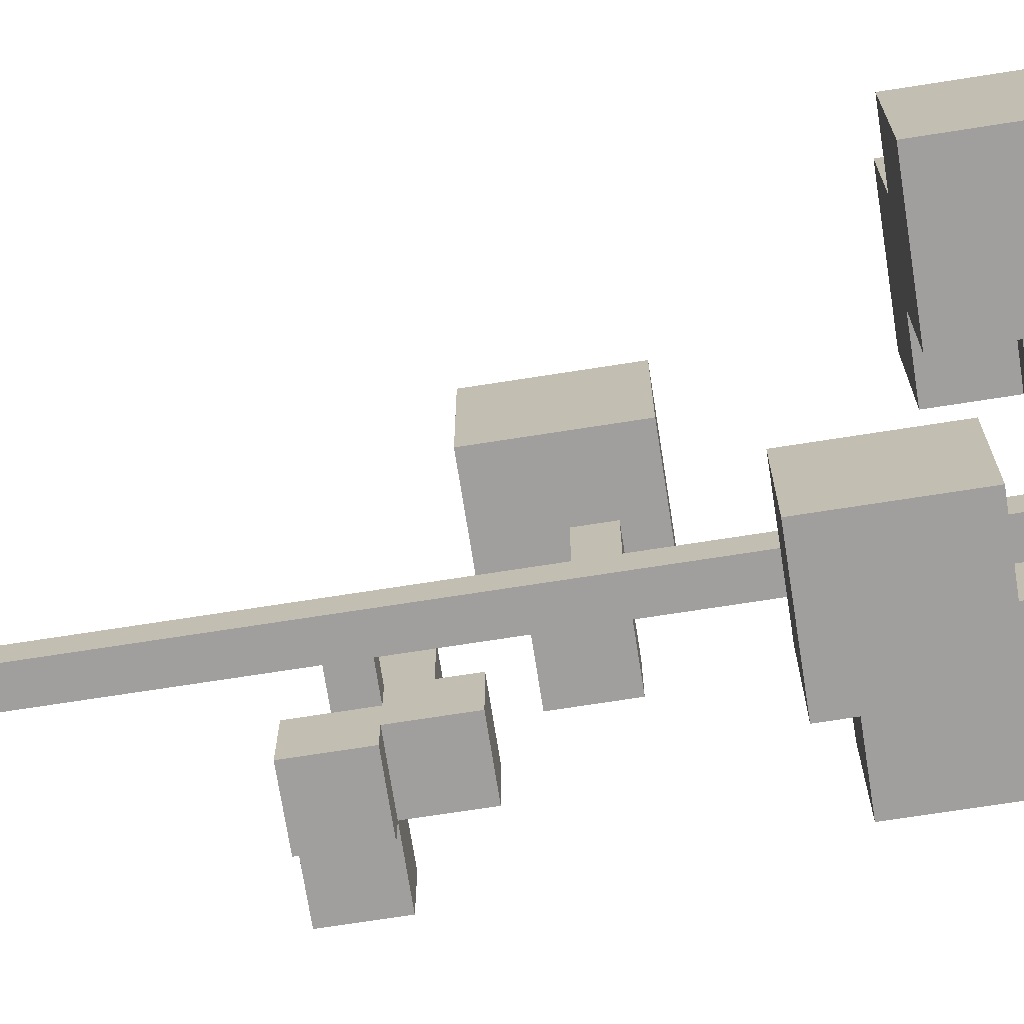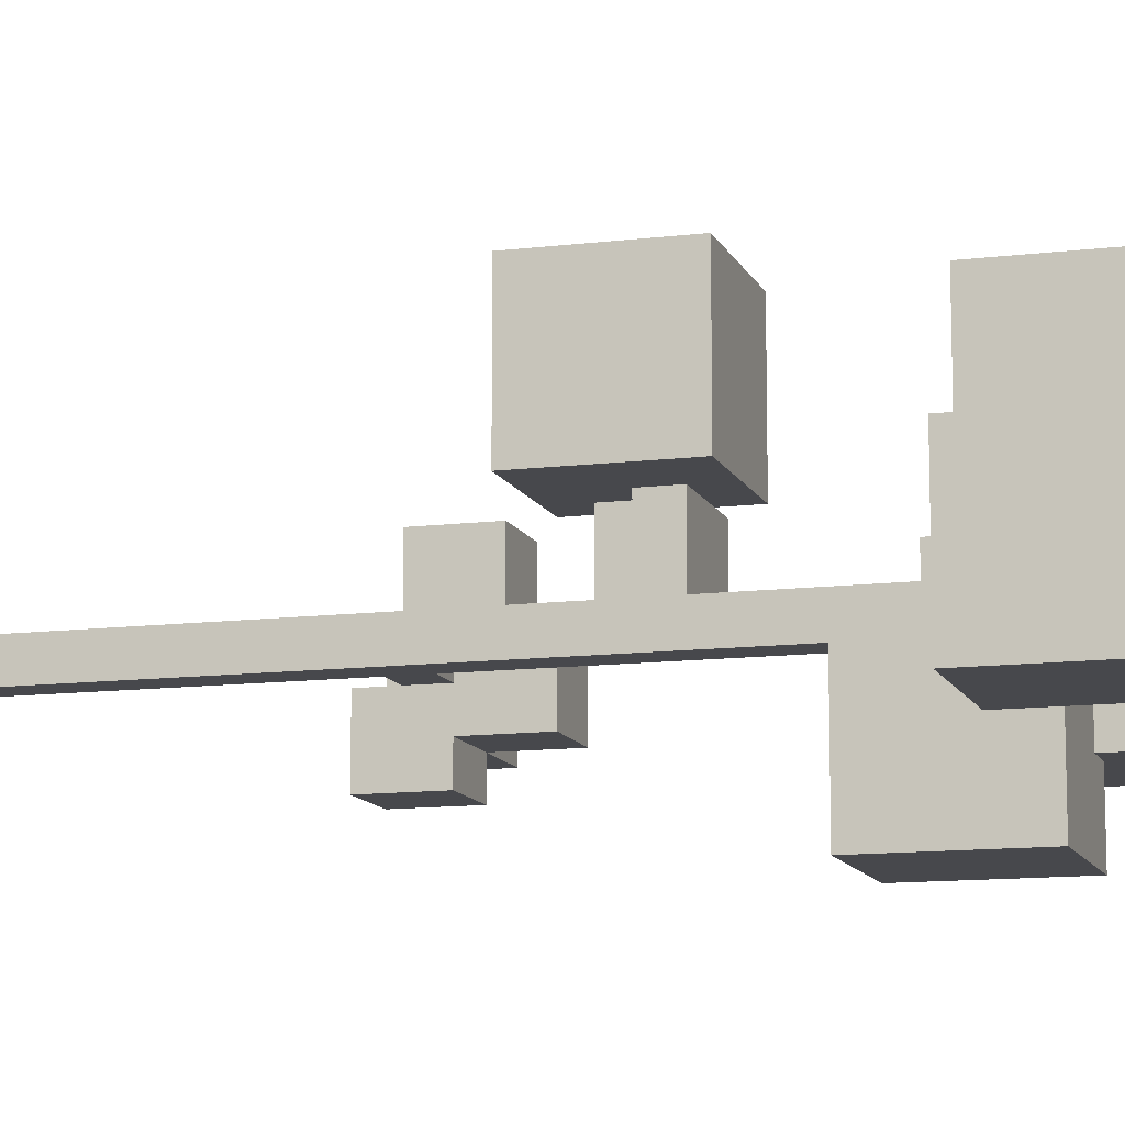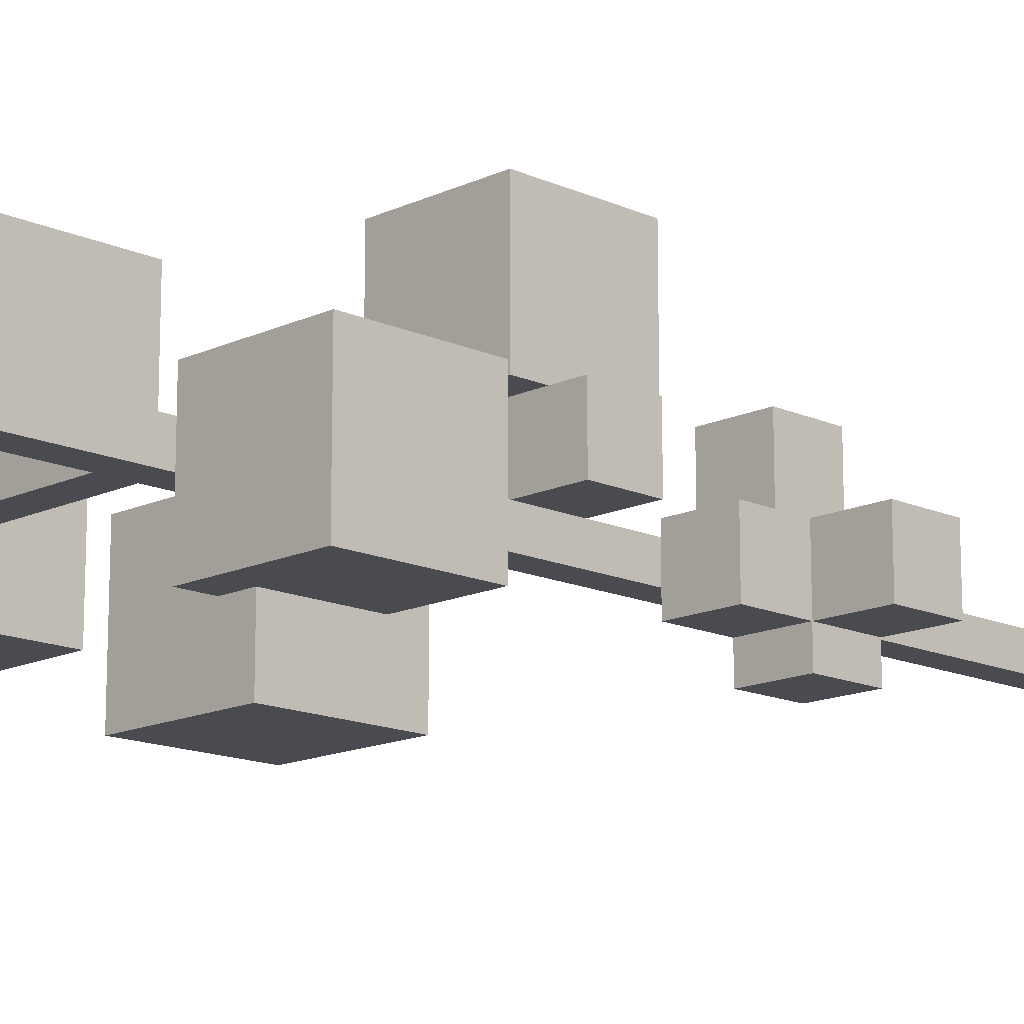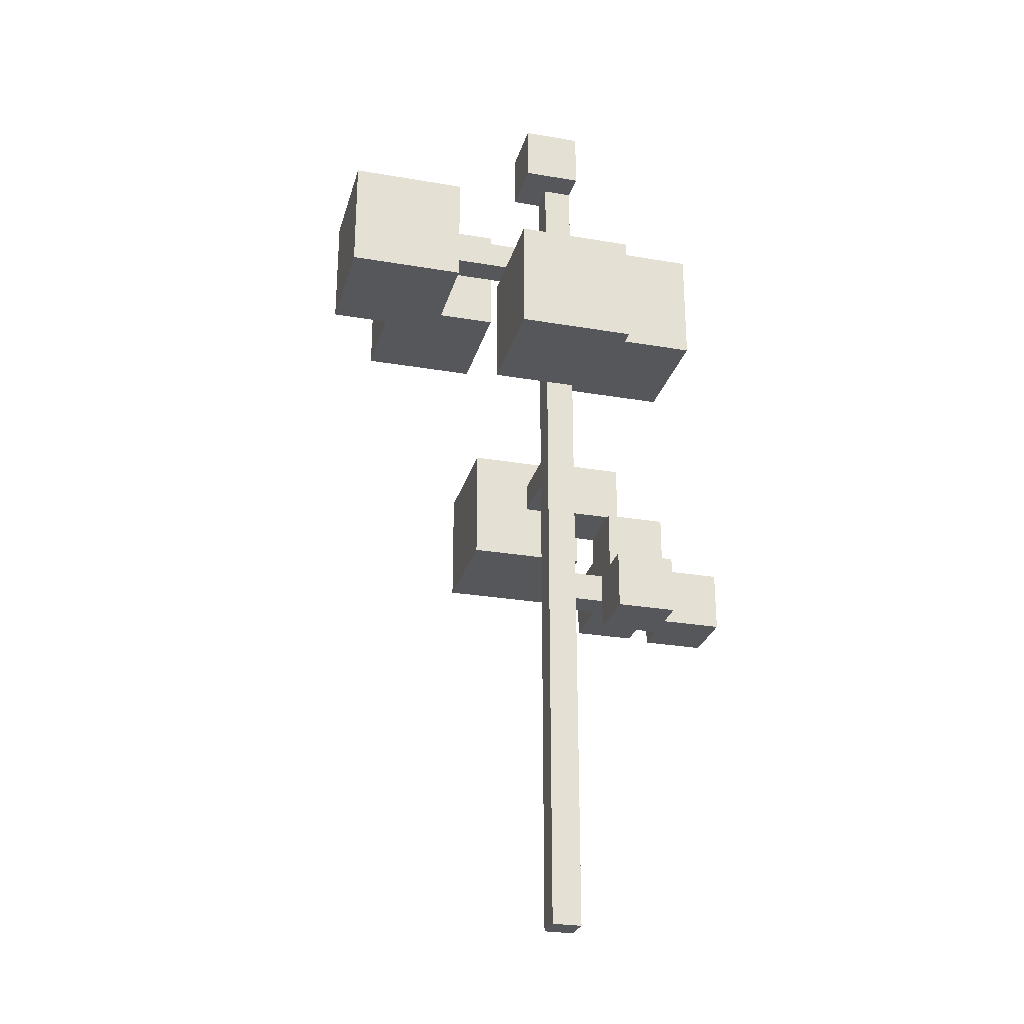
<metadata>
{"format":"obj","ext":"obj","renderer":"f3d","projection":"perspective","resolution":1024,"background":"white","views":[{"elev":-71.3,"azim":98.9,"up":"+Z"},{"elev":-11.6,"azim":106.7,"up":"+Z"},{"elev":-14.6,"azim":-134.5,"up":"+Z"},{"elev":-27.3,"azim":165.2,"up":"+Y"}]}
</metadata>
<code>
o
v 0.1 1.1 1.788e-07
v 0.1 1.1 -0.2
v 0.1 1.3 1.788e-07
v 0.1 1.3 -0.2
v 0.2 2.2 0.1
v 0.2 2.2 -0.3
v 0.2 2.6 0.1
v 0.2 2.6 -0.3
v 0.3 1.1 -0.2
v 0.3 1.1 -0.3
v 0.3 1.2 0.2
v 0.3 1.2 1.788e-07
v 0.3 1.3 1.788e-07
v 0.3 1.3 -0.2
v 0.3 1.3 -0.3
v 0.3 1.4 0.2
v 0.3 1.4 1.788e-07
v 0.3 1.5 1.788e-07
v 0.3 1.5 -0.2
v 0.4 1.6 0.2
v 0.4 1.6 1.788e-07
v 0.4 1.8 0.2
v 0.4 1.8 1.788e-07
v 0.5 1.5 0.6
v 0.5 1.5 0.2
v 0.5 1.6 0.2
v 0.5 1.8 0.2
v 0.5 1.9 0.6
v 0.5 1.9 0.2
v 0.5 2.1 -0.1
v 0.5 2.1 -0.5
v 0.5 2.2 -0.1
v 0.5 2.2 -0.3
v 0.5 2.5 -0.3
v 0.5 2.5 -0.5
v 0.6 0 1.788e-07
v 0.6 0 -0.1
v 0.6 1.2 1.788e-07
v 0.6 1.2 -0.1
v 0.6 1.3 1.788e-07
v 0.6 1.3 -0.1
v 0.6 1.6 1.788e-07
v 0.6 1.8 1.788e-07
v 0.6 2.1 -0.1
v 0.6 2.2 1.788e-07
v 0.6 2.2 -0.1
v 0.6 2.6 1.788e-07
v 0.6 2.6 -0.1
v 0.6 3 1.788e-07
v 0.6 3 -0.1
v 0.6 3 -0.2
v 0.6 3.2 1.788e-07
v 0.6 3.2 -0.2
v 0.9 2.4 0.4
v 0.9 2.4 1.788e-07
v 0.9 2.6 1.788e-07
v 0.9 2.7 1.788e-07
v 0.9 2.8 0.4
v 0.9 2.8 1.788e-07
v 1.1 2.4 1.788e-07
v 1.1 2.4 -0.3
v 1.1 2.6 1.788e-07
v 1.1 2.6 -0.1
v 1.1 2.7 1.788e-07
v 1.1 2.7 -0.1
v 1.1 2.8 0.2
v 1.1 2.8 1.788e-07
v 1.1 2.8 -0.3
v 1.1 3 0.2
v 1.1 3 1.788e-07
v 0.3 1.1 1.788e-07
v 0.3 1.1 -0.1
v 0.3 1.2 1.788e-07
v 0.3 1.2 -0.1
v 0.5 1.1 -0.1
v 0.5 1.1 -0.3
v 0.5 1.2 0.2
v 0.5 1.2 1.788e-07
v 0.5 1.2 -0.1
v 0.5 1.3 1.788e-07
v 0.5 1.3 -0.1
v 0.5 1.3 -0.2
v 0.5 1.3 -0.3
v 0.5 1.4 0.2
v 0.5 1.4 1.788e-07
v 0.5 1.5 1.788e-07
v 0.5 1.5 -0.2
v 0.6 1.6 0.2
v 0.6 1.6 1.788e-07
v 0.6 1.7 0.2
v 0.6 1.7 1.788e-07
v 0.6 2.2 0.1
v 0.6 2.2 1.788e-07
v 0.6 2.5 -0.1
v 0.6 2.5 -0.3
v 0.6 2.6 0.1
v 0.6 2.6 1.788e-07
v 0.6 2.6 -0.1
v 0.6 2.6 -0.3
v 0.7 0 1.788e-07
v 0.7 0 -0.1
v 0.7 1.7 0.2
v 0.7 1.7 1.788e-07
v 0.7 1.8 0.2
v 0.7 1.8 1.788e-07
v 0.7 2.1 -0.1
v 0.7 2.5 -0.1
v 0.7 2.6 1.788e-07
v 0.7 2.6 -0.1
v 0.7 2.7 1.788e-07
v 0.7 2.7 -0.1
v 0.7 3 1.788e-07
v 0.7 3 -0.1
v 0.8 3 1.788e-07
v 0.8 3 -0.2
v 0.8 3.2 1.788e-07
v 0.8 3.2 -0.2
v 0.9 1.5 0.6
v 0.9 1.5 0.2
v 0.9 1.9 0.6
v 0.9 1.9 0.2
v 0.9 2.1 -0.1
v 0.9 2.1 -0.5
v 0.9 2.5 -0.1
v 0.9 2.5 -0.5
v 1.3 2.4 0.4
v 1.3 2.4 0.1
v 1.3 2.8 0.4
v 1.3 2.8 0.2
v 1.3 2.8 0.1
v 1.3 2.8 1.788e-07
v 1.3 3 0.2
v 1.3 3 1.788e-07
v 1.5 2.4 0.1
v 1.5 2.4 -0.3
v 1.5 2.8 0.1
v 1.5 2.8 -0.3
v 0.5 1.5 0.6
v 0.5 1.9 0.6
v 0.9 1.5 0.6
v 0.9 1.9 0.6
v 0.9 2.4 0.4
v 0.9 2.8 0.4
v 1.3 2.4 0.4
v 1.3 2.8 0.4
v 0.3 1.2 0.2
v 0.3 1.4 0.2
v 0.4 1.6 0.2
v 0.4 1.8 0.2
v 0.5 1.2 0.2
v 0.5 1.4 0.2
v 0.5 1.6 0.2
v 0.5 1.8 0.2
v 1.1 2.8 0.2
v 1.1 3 0.2
v 1.3 2.8 0.2
v 1.3 3 0.2
v 0.2 2.2 0.1
v 0.2 2.6 0.1
v 0.6 2.2 0.1
v 0.6 2.6 0.1
v 1.3 2.4 0.1
v 1.3 2.8 0.1
v 1.5 2.4 0.1
v 1.5 2.8 0.1
v 0.1 1.1 1.788e-07
v 0.1 1.3 1.788e-07
v 0.3 1.1 1.788e-07
v 0.3 1.2 1.788e-07
v 0.3 1.3 1.788e-07
v 0.3 1.4 1.788e-07
v 0.3 1.5 1.788e-07
v 0.5 1.2 1.788e-07
v 0.5 1.3 1.788e-07
v 0.5 1.4 1.788e-07
v 0.5 1.5 1.788e-07
v 0.6 0 1.788e-07
v 0.6 1.2 1.788e-07
v 0.6 1.3 1.788e-07
v 0.6 1.6 1.788e-07
v 0.6 1.7 1.788e-07
v 0.6 1.8 1.788e-07
v 0.6 2.2 1.788e-07
v 0.6 2.6 1.788e-07
v 0.6 3 1.788e-07
v 0.6 3.2 1.788e-07
v 0.7 0 1.788e-07
v 0.7 1.7 1.788e-07
v 0.7 1.8 1.788e-07
v 0.7 2.6 1.788e-07
v 0.7 2.7 1.788e-07
v 0.7 3 1.788e-07
v 0.8 3 1.788e-07
v 0.8 3.2 1.788e-07
v 0.9 2.6 1.788e-07
v 0.9 2.7 1.788e-07
v 0.3 1.1 -0.1
v 0.3 1.2 -0.1
v 0.5 1.1 -0.1
v 0.5 1.2 -0.1
v 0.5 2.1 -0.1
v 0.5 2.2 -0.1
v 0.6 2.1 -0.1
v 0.6 2.2 -0.1
v 0.7 2.1 -0.1
v 0.7 2.5 -0.1
v 0.9 2.1 -0.1
v 0.9 2.5 -0.1
v 0.5 1.5 0.2
v 0.5 1.6 0.2
v 0.5 1.8 0.2
v 0.5 1.9 0.2
v 0.6 1.6 0.2
v 0.6 1.7 0.2
v 0.6 1.8 0.2
v 0.7 1.7 0.2
v 0.7 1.8 0.2
v 0.9 1.5 0.2
v 0.9 1.9 0.2
v 0.4 1.6 1.788e-07
v 0.4 1.8 1.788e-07
v 0.6 1.6 1.788e-07
v 0.6 1.8 1.788e-07
v 0.9 2.4 1.788e-07
v 0.9 2.6 1.788e-07
v 0.9 2.7 1.788e-07
v 0.9 2.8 1.788e-07
v 1.1 2.4 1.788e-07
v 1.1 2.6 1.788e-07
v 1.1 2.7 1.788e-07
v 1.1 2.8 1.788e-07
v 1.1 3 1.788e-07
v 1.3 2.8 1.788e-07
v 1.3 3 1.788e-07
v 0.5 1.2 -0.1
v 0.5 1.3 -0.1
v 0.6 0 -0.1
v 0.6 1.2 -0.1
v 0.6 1.3 -0.1
v 0.6 2.1 -0.1
v 0.6 2.5 -0.1
v 0.6 2.6 -0.1
v 0.6 3 -0.1
v 0.7 0 -0.1
v 0.7 2.1 -0.1
v 0.7 2.5 -0.1
v 0.7 2.6 -0.1
v 0.7 2.7 -0.1
v 0.7 3 -0.1
v 1.1 2.6 -0.1
v 1.1 2.7 -0.1
v 0.1 1.1 -0.2
v 0.1 1.3 -0.2
v 0.3 1.1 -0.2
v 0.3 1.3 -0.2
v 0.3 1.5 -0.2
v 0.5 1.3 -0.2
v 0.5 1.5 -0.2
v 0.6 3 -0.2
v 0.6 3.2 -0.2
v 0.8 3 -0.2
v 0.8 3.2 -0.2
v 0.2 2.2 -0.3
v 0.2 2.6 -0.3
v 0.3 1.1 -0.3
v 0.3 1.3 -0.3
v 0.5 1.1 -0.3
v 0.5 1.3 -0.3
v 0.5 2.2 -0.3
v 0.5 2.5 -0.3
v 0.6 2.5 -0.3
v 0.6 2.6 -0.3
v 1.1 2.4 -0.3
v 1.1 2.8 -0.3
v 1.5 2.4 -0.3
v 1.5 2.8 -0.3
v 0.5 2.1 -0.5
v 0.5 2.5 -0.5
v 0.9 2.1 -0.5
v 0.9 2.5 -0.5
v 0.6 0 1.788e-07
v 0.7 0 1.788e-07
v 0.6 0 -0.1
v 0.7 0 -0.1
v 0.1 1.1 1.788e-07
v 0.3 1.1 1.788e-07
v 0.3 1.1 -0.1
v 0.5 1.1 -0.1
v 0.1 1.1 -0.2
v 0.3 1.1 -0.2
v 0.3 1.1 -0.3
v 0.5 1.1 -0.3
v 0.3 1.2 0.2
v 0.5 1.2 0.2
v 0.3 1.2 1.788e-07
v 0.5 1.2 1.788e-07
v 0.6 1.2 1.788e-07
v 0.3 1.2 -0.1
v 0.5 1.2 -0.1
v 0.6 1.2 -0.1
v 0.5 1.5 0.6
v 0.9 1.5 0.6
v 0.5 1.5 0.2
v 0.9 1.5 0.2
v 0.4 1.6 0.2
v 0.5 1.6 0.2
v 0.6 1.6 0.2
v 0.4 1.6 1.788e-07
v 0.6 1.6 1.788e-07
v 0.6 1.7 0.2
v 0.7 1.7 0.2
v 0.6 1.7 1.788e-07
v 0.7 1.7 1.788e-07
v 0.5 2.1 -0.1
v 0.6 2.1 -0.1
v 0.7 2.1 -0.1
v 0.9 2.1 -0.1
v 0.5 2.1 -0.5
v 0.9 2.1 -0.5
v 0.2 2.2 0.1
v 0.6 2.2 0.1
v 0.6 2.2 1.788e-07
v 0.5 2.2 -0.1
v 0.6 2.2 -0.1
v 0.2 2.2 -0.3
v 0.5 2.2 -0.3
v 0.9 2.4 0.4
v 1.3 2.4 0.4
v 1.3 2.4 0.1
v 1.5 2.4 0.1
v 0.9 2.4 1.788e-07
v 1.1 2.4 1.788e-07
v 1.1 2.4 -0.3
v 1.5 2.4 -0.3
v 0.7 2.6 1.788e-07
v 0.9 2.6 1.788e-07
v 1.1 2.6 1.788e-07
v 0.7 2.6 -0.1
v 1.1 2.6 -0.1
v 0.7 3 1.788e-07
v 0.8 3 1.788e-07
v 0.6 3 -0.1
v 0.7 3 -0.1
v 0.6 3 -0.2
v 0.8 3 -0.2
v 0.1 1.3 1.788e-07
v 0.3 1.3 1.788e-07
v 0.5 1.3 1.788e-07
v 0.6 1.3 1.788e-07
v 0.5 1.3 -0.1
v 0.6 1.3 -0.1
v 0.1 1.3 -0.2
v 0.3 1.3 -0.2
v 0.5 1.3 -0.2
v 0.3 1.3 -0.3
v 0.5 1.3 -0.3
v 0.3 1.4 0.2
v 0.5 1.4 0.2
v 0.3 1.4 1.788e-07
v 0.5 1.4 1.788e-07
v 0.3 1.5 1.788e-07
v 0.5 1.5 1.788e-07
v 0.3 1.5 -0.2
v 0.5 1.5 -0.2
v 0.4 1.8 0.2
v 0.5 1.8 0.2
v 0.6 1.8 0.2
v 0.7 1.8 0.2
v 0.4 1.8 1.788e-07
v 0.6 1.8 1.788e-07
v 0.7 1.8 1.788e-07
v 0.5 1.9 0.6
v 0.9 1.9 0.6
v 0.5 1.9 0.2
v 0.9 1.9 0.2
v 0.6 2.5 -0.1
v 0.7 2.5 -0.1
v 0.9 2.5 -0.1
v 0.5 2.5 -0.3
v 0.6 2.5 -0.3
v 0.5 2.5 -0.5
v 0.9 2.5 -0.5
v 0.2 2.6 0.1
v 0.6 2.6 0.1
v 0.6 2.6 1.788e-07
v 0.6 2.6 -0.1
v 0.2 2.6 -0.3
v 0.6 2.6 -0.3
v 0.7 2.7 1.788e-07
v 0.9 2.7 1.788e-07
v 1.1 2.7 1.788e-07
v 0.7 2.7 -0.1
v 1.1 2.7 -0.1
v 0.9 2.8 0.4
v 1.3 2.8 0.4
v 1.1 2.8 0.2
v 1.3 2.8 0.2
v 1.3 2.8 0.1
v 1.5 2.8 0.1
v 0.9 2.8 1.788e-07
v 1.1 2.8 1.788e-07
v 1.3 2.8 1.788e-07
v 1.1 2.8 -0.3
v 1.5 2.8 -0.3
v 1.1 3 0.2
v 1.3 3 0.2
v 1.1 3 1.788e-07
v 1.3 3 1.788e-07
v 0.6 3.2 1.788e-07
v 0.8 3.2 1.788e-07
v 0.6 3.2 -0.2
v 0.8 3.2 -0.2
f 3 2 1
f 4 2 3
f 7 6 5
f 8 6 7
f 13 12 11
f 14 10 9
f 15 10 14
f 16 13 11
f 16 14 13
f 17 14 16
f 18 14 17
f 19 14 18
f 22 21 20
f 23 21 22
f 26 25 24
f 27 26 24
f 28 27 24
f 29 27 28
f 32 31 30
f 33 31 32
f 34 31 33
f 35 31 34
f 38 37 36
f 39 37 38
f 42 41 40
f 43 41 42
f 44 41 43
f 45 44 43
f 46 44 45
f 49 48 47
f 50 48 49
f 52 50 49
f 52 51 50
f 53 51 52
f 56 55 54
f 57 56 54
f 58 57 54
f 59 57 58
f 62 61 60
f 63 61 62
f 65 61 63
f 67 65 64
f 68 61 65
f 68 65 67
f 69 67 66
f 70 67 69
f 71 72 73
f 73 72 74
f 75 76 79
f 77 78 80
f 79 76 81
f 81 76 82
f 82 76 83
f 77 80 84
f 80 81 84
f 81 82 84
f 84 82 85
f 85 82 86
f 86 82 87
f 88 89 90
f 90 89 91
f 92 93 96
f 96 93 97
f 94 95 98
f 98 95 99
f 100 101 103
f 102 103 104
f 103 101 105
f 104 103 105
f 105 101 106
f 105 106 107
f 105 107 108
f 108 107 109
f 110 111 112
f 112 111 113
f 114 115 116
f 116 115 117
f 118 119 120
f 120 119 121
f 122 123 124
f 124 123 125
f 126 127 128
f 128 127 129
f 129 127 130
f 130 131 132
f 129 130 132
f 132 131 133
f 134 135 136
f 136 135 137
f 140 139 138
f 141 139 140
f 144 143 142
f 145 143 144
f 150 147 146
f 151 147 150
f 152 149 148
f 153 149 152
f 156 155 154
f 157 155 156
f 160 159 158
f 161 159 160
f 164 163 162
f 165 163 164
f 168 167 166
f 169 167 168
f 170 167 169
f 175 172 171
f 176 172 175
f 178 174 173
f 179 174 178
f 187 179 178
f 187 178 177
f 187 180 179
f 187 181 180
f 188 181 187
f 189 185 184
f 189 184 183
f 189 183 182
f 190 185 189
f 191 185 190
f 192 186 185
f 192 185 191
f 193 186 192
f 194 186 193
f 195 191 190
f 196 191 195
f 199 198 197
f 200 198 199
f 203 202 201
f 204 202 203
f 207 206 205
f 208 206 207
f 209 210 213
f 211 212 215
f 213 214 216
f 215 212 217
f 213 216 218
f 216 217 218
f 209 213 218
f 217 212 219
f 218 217 219
f 220 221 222
f 222 221 223
f 224 225 228
f 228 225 229
f 226 227 230
f 230 227 231
f 231 232 233
f 233 232 234
f 235 236 238
f 238 236 239
f 237 238 244
f 238 239 244
f 239 240 244
f 244 240 245
f 242 243 246
f 241 242 246
f 246 243 247
f 247 243 248
f 248 243 249
f 247 248 250
f 250 248 251
f 252 253 254
f 254 253 255
f 255 256 257
f 257 256 258
f 259 260 261
f 261 260 262
f 265 266 267
f 267 266 268
f 263 264 269
f 269 264 270
f 270 264 271
f 271 264 272
f 273 274 275
f 275 274 276
f 277 278 279
f 279 278 280
f 283 282 281
f 284 282 283
f 287 286 285
f 289 287 285
f 289 288 287
f 290 288 289
f 291 288 290
f 292 288 291
f 295 294 293
f 296 294 295
f 298 296 295
f 298 297 296
f 299 297 298
f 300 297 299
f 303 302 301
f 304 302 303
f 308 306 305
f 308 307 306
f 309 307 308
f 312 311 310
f 313 311 312
f 318 315 314
f 318 317 316
f 318 316 315
f 319 317 318
f 322 321 320
f 323 322 320
f 324 322 323
f 325 323 320
f 326 323 325
f 329 328 327
f 331 329 327
f 331 330 329
f 332 330 331
f 333 330 332
f 334 330 333
f 338 336 335
f 338 337 336
f 339 337 338
f 343 341 340
f 344 343 342
f 345 341 343
f 345 343 344
f 348 349 350
f 350 349 351
f 346 347 352
f 352 347 353
f 353 354 355
f 355 354 356
f 357 358 359
f 359 358 360
f 361 362 363
f 363 362 364
f 365 366 369
f 366 367 369
f 367 368 370
f 369 367 370
f 370 368 371
f 372 373 374
f 374 373 375
f 376 377 380
f 377 378 380
f 379 380 381
f 380 378 382
f 381 380 382
f 383 384 385
f 383 385 386
f 383 386 387
f 387 386 388
f 389 390 392
f 390 391 392
f 392 391 393
f 394 395 396
f 396 395 397
f 394 396 400
f 400 396 401
f 398 399 402
f 401 402 403
f 402 399 404
f 403 402 404
f 405 406 407
f 407 406 408
f 409 410 411
f 411 410 412

</code>
